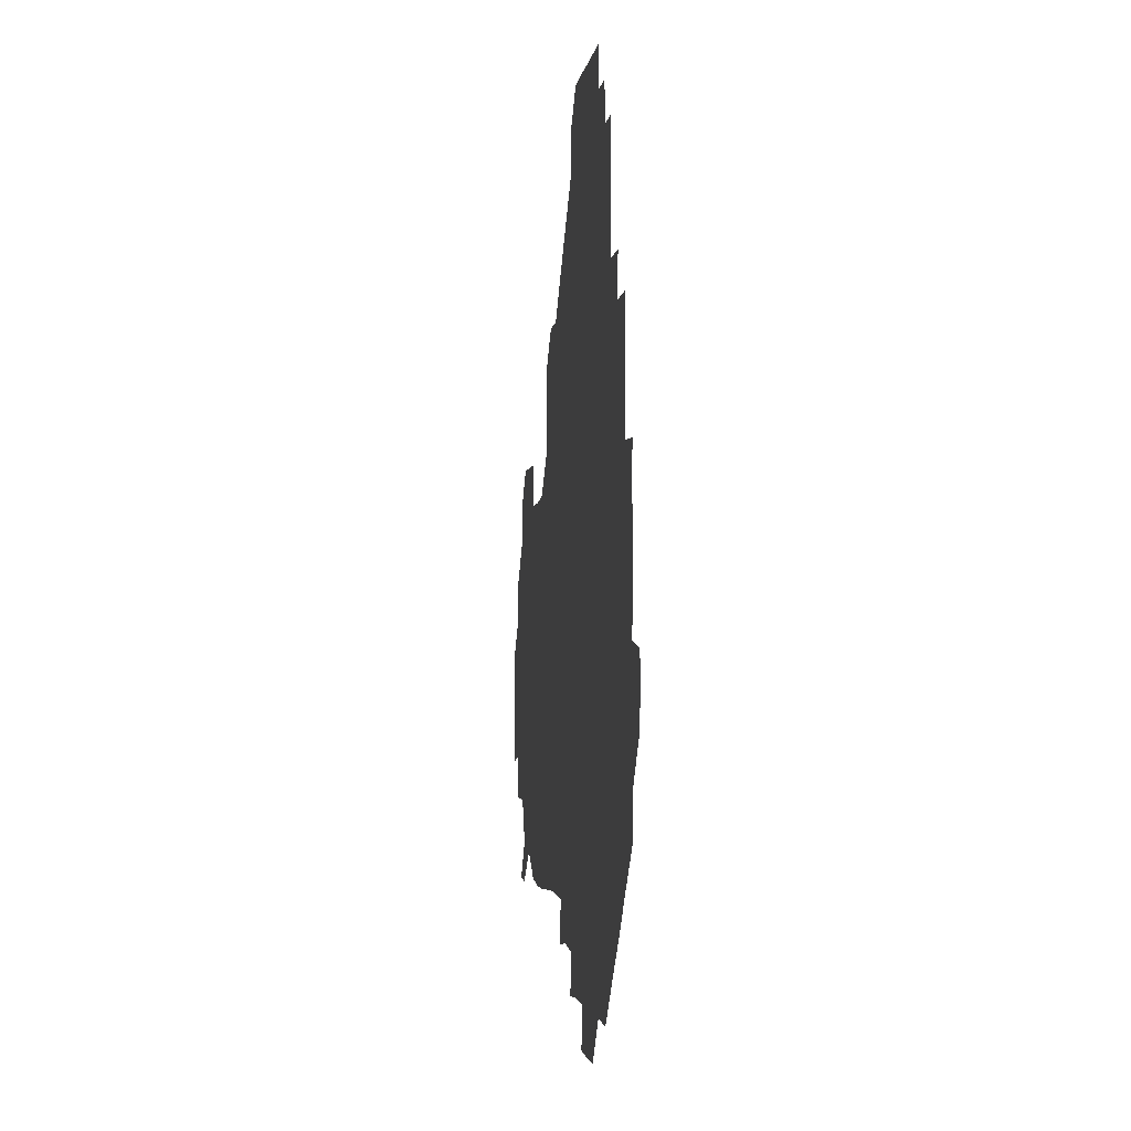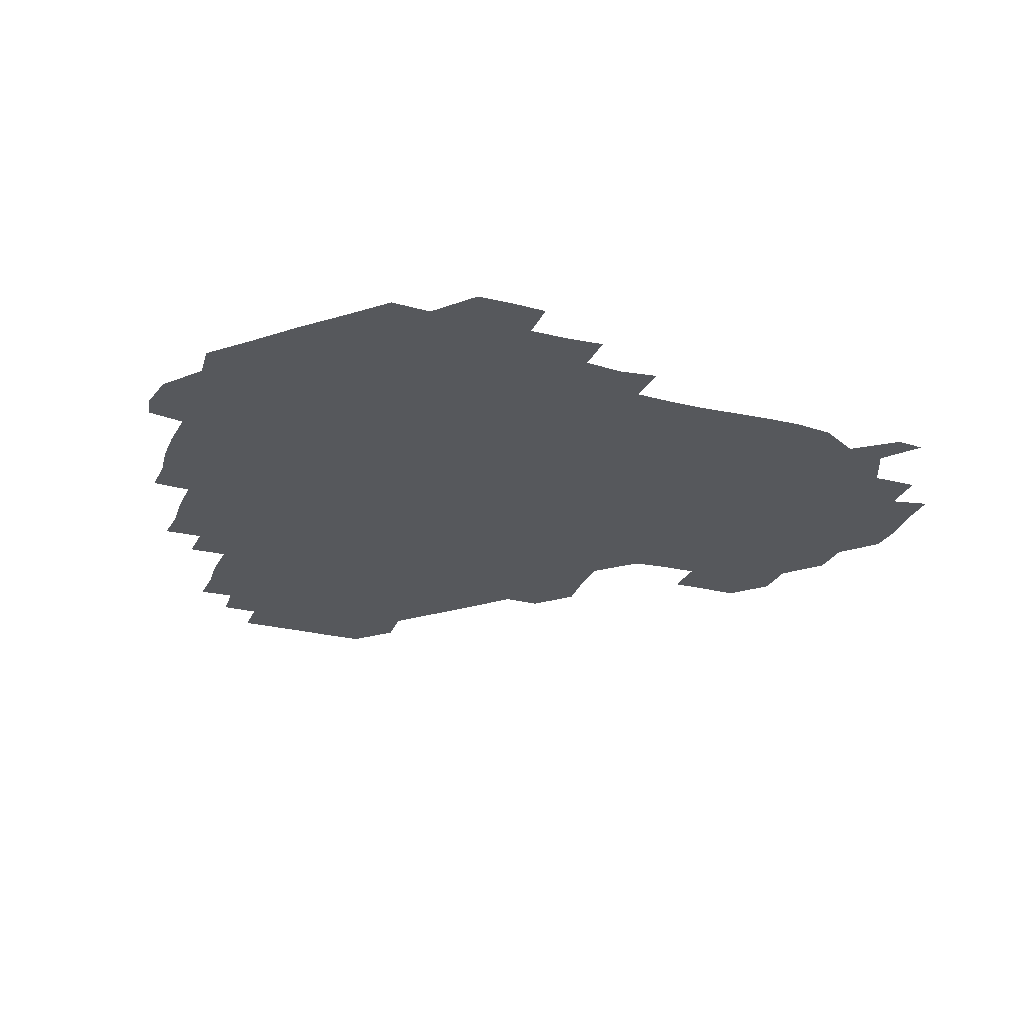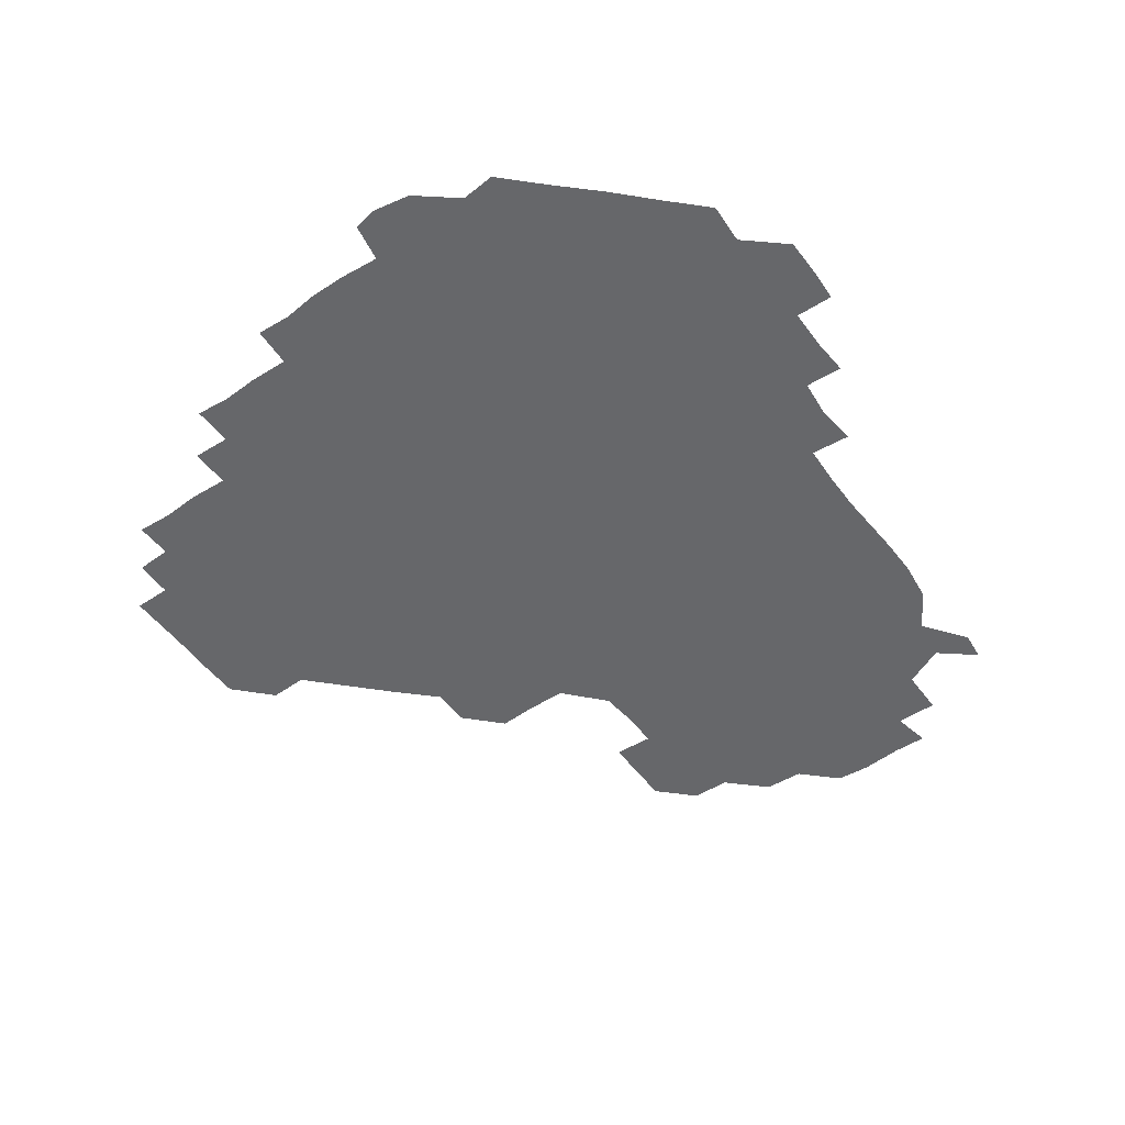
<metadata>
{"format":"obj","ext":"obj","renderer":"f3d","projection":"perspective","resolution":1024,"background":"white","views":[{"elev":-2.7,"azim":-96.8,"up":"+Y"},{"elev":-28.3,"azim":-19.9,"up":"+Z"},{"elev":-52.2,"azim":-54.0,"up":"+Z"}]}
</metadata>
<code>
v 241.5 183 0
v 238.6 198.2 0
v 240.4 208 0
v 253.8 152.5 0
v 255 166.5 0
v 255.1 180.7 0
v 256.3 195.6 0
v 255.8 210.7 0
v 254.3 227.3 0
v 254.1 241.9 0
v 255.6 255.9 0
v 254.7 270.3 0
v 269.5 136.6 0
v 271.6 151.6 0
v 271.8 166.1 0
v 272.5 180.9 0
v 270.7 196 0
v 270.9 210.6 0
v 271.3 225.7 0
v 272.3 241.1 0
v 271.6 256 0
v 270.9 271.1 0
v 270.3 287.5 0
v 270.9 302 0
v 269.6 316.1 0
v 284.7 120.8 0
v 286.2 136.2 0
v 287.4 151.3 0
v 287.4 166.1 0
v 286.3 181 0
v 286.1 196 0
v 286.5 210.9 0
v 285.6 226 0
v 286.5 240.7 0
v 286.8 255.7 0
v 286.5 270.6 0
v 286.2 285.9 0
v 286.1 300.8 0
v 285.9 315.7 0
v 285.1 331.1 0
v 300.4 105.5 0
v 301.3 121.3 0
v 301.7 136.5 0
v 301.8 151.3 0
v 301.8 166 0
v 301.5 180.9 0
v 301.5 195.9 0
v 301.2 210.9 0
v 301.4 226 0
v 300.8 240.9 0
v 301.8 255.5 0
v 301.6 270.5 0
v 301.3 285.6 0
v 300.4 301.3 0
v 301.2 315.7 0
v 301.2 330.8 0
v 300.3 347.2 0
v 301.1 361.4 0
v 300.2 376.4 0
v 315.5 90.41 0
v 316.1 106.1 0
v 316.3 121.3 0
v 316.3 136.2 0
v 316.5 151.3 0
v 316.5 166.1 0
v 316.4 180.9 0
v 316.2 195.9 0
v 316.4 210.9 0
v 316.6 225.8 0
v 316.6 240.7 0
v 316.2 255.8 0
v 315.9 271.1 0
v 316.2 285.8 0
v 316.2 300.7 0
v 315.3 316.4 0
v 316.3 330.8 0
v 316.5 345.8 0
v 316.2 360.8 0
v 315 376.1 0
v 315.6 390.6 0
v 332.1 91.3 0
v 331.5 106.5 0
v 331.3 121.3 0
v 331.3 136.3 0
v 331.2 151.2 0
v 331.4 166.1 0
v 331.3 181 0
v 331.4 195.9 0
v 331.1 210.9 0
v 331.2 225.9 0
v 331.5 240.6 0
v 330.7 256.1 0
v 331.7 270.3 0
v 331.2 285.7 0
v 330.8 301.2 0
v 331.2 315.9 0
v 331.2 330.8 0
v 331 346 0
v 331.1 360.9 0
v 331.1 375.9 0
v 330.9 390.7 0
v 330.8 405.9 0
v 346.7 74.69 0
v 346.2 91.32 0
v 346.1 106.4 0
v 346.4 121.8 0
v 346.3 136.5 0
v 346.1 151.2 0
v 346.2 166.2 0
v 346.1 181 0
v 346.3 195.9 0
v 346.2 210.9 0
v 346.4 225.7 0
v 346.1 240.8 0
v 346.5 255.4 0
v 346.2 270.6 0
v 346 286.2 0
v 346.2 300.7 0
v 346.1 315.9 0
v 346.2 330.8 0
v 346.1 345.9 0
v 345.9 361.1 0
v 346.4 375.7 0
v 345.6 391.2 0
v 346 405.8 0
v 361 74.55 0
v 360.6 92.02 0
v 361 106.5 0
v 361.1 121.9 0
v 361 136.3 0
v 361 151.1 0
v 361 166.1 0
v 361 181 0
v 361 196 0
v 361.1 210.9 0
v 361.1 225.9 0
v 361.1 240.9 0
v 361.1 255.8 0
v 361.4 270.1 0
v 360.7 286.4 0
v 360.9 301.6 0
v 361.1 315.9 0
v 360.9 331.2 0
v 361.1 345.9 0
v 361 361 0
v 361.2 375.8 0
v 361.1 390.9 0
v 361.1 405.7 0
v 375.7 75.18 0
v 375.2 90.62 0
v 375.7 106.7 0
v 375.5 122.4 0
v 375.9 136.3 0
v 375.9 151.1 0
v 375.9 166 0
v 376 181 0
v 376 195.9 0
v 376 210.9 0
v 376 226 0
v 375.9 240.9 0
v 376.4 255.4 0
v 376.2 270.5 0
v 376 285.3 0
v 375.6 301.6 0
v 376 316.2 0
v 376 331.1 0
v 376.1 345.8 0
v 376 360.8 0
v 376 375.8 0
v 376 391 0
v 376 406.1 0
v 391.7 90.86 0
v 390.5 107.1 0
v 391 121.2 0
v 390.7 136.5 0
v 390.6 151.4 0
v 390.9 166 0
v 390.9 181.1 0
v 390.9 195.9 0
v 391.1 211 0
v 391 226.1 0
v 391 240.8 0
v 391.1 255.7 0
v 391 270.9 0
v 391 286 0
v 390.9 301 0
v 390.7 316.8 0
v 390.9 331.3 0
v 391 346 0
v 391 360.8 0
v 391 376.1 0
v 391 390.9 0
v 391.1 405.9 0
v 406.6 89.87 0
v 405.8 105.3 0
v 405.6 121.4 0
v 405.6 136.3 0
v 405.8 151.1 0
v 405.6 166.4 0
v 405.4 181.3 0
v 405.7 196.1 0
v 405.5 211 0
v 405.9 226 0
v 405.8 240.9 0
v 405.9 255.5 0
v 406 270.5 0
v 406 285.4 0
v 406 300.7 0
v 406.1 315.6 0
v 406 330.7 0
v 405.9 345.9 0
v 406.1 361.4 0
v 405.9 376 0
v 406.2 391.4 0
v 421.8 106.8 0
v 421 121.3 0
v 421 135.9 0
v 420.3 151.6 0
v 420.7 166.1 0
v 420.9 181 0
v 420.9 196 0
v 420.7 211.1 0
v 420.7 225.9 0
v 421 241 0
v 420.6 255.7 0
v 420.7 270.4 0
v 420.9 285.8 0
v 420.8 300.2 0
v 420.9 316.3 0
v 421 331.1 0
v 421 346.1 0
v 421.1 361.3 0
v 437.3 104.8 0
v 435.8 121.2 0
v 435.1 136.7 0
v 435.3 151.4 0
v 435.3 166.2 0
v 435.5 181.1 0
v 435.7 196 0
v 435.9 210.9 0
v 435.5 226 0
v 435.7 240.9 0
v 435.6 255.8 0
v 435.7 270.6 0
v 435.9 285.8 0
v 435.9 300.7 0
v 435.8 315.4 0
v 436 330.9 0
v 436.2 346.7 0
v 452.2 122 0
v 451 136.2 0
v 451 151 0
v 450.2 166.4 0
v 450.5 181 0
v 451.5 195.7 0
v 450.1 211.5 0
v 450.3 226 0
v 450.4 240.9 0
v 450.6 255.8 0
v 450.7 270.7 0
v 450.6 285.5 0
v 450.6 300.5 0
v 451 315.9 0
v 451.4 331.1 0
v 467.7 122 0
v 466.4 136.1 0
v 465.6 151.3 0
v 466.4 165.8 0
v 465.7 181.1 0
v 466.4 195.7 0
v 465.7 211.2 0
v 465.5 226.1 0
v 465.7 241 0
v 465.5 256 0
v 464.9 270.6 0
v 465.4 285.4 0
v 465.8 300.7 0
v 465.5 315.5 0
v 467 331.2 0
v 483.2 121.2 0
v 480.4 136.9 0
v 481.5 150.9 0
v 480.8 166.1 0
v 481.5 180.8 0
v 481.1 195.9 0
v 481.1 210.9 0
v 480.1 226.2 0
v 480.2 241 0
v 480.7 255.9 0
v 480.6 271.1 0
v 481.6 285.4 0
v 481.1 301.8 0
v 481.7 317.1 0
v 498.1 120.4 0
v 495.4 136.6 0
v 496.5 150.7 0
v 495.7 166.1 0
v 496.5 180.7 0
v 495.7 196.2 0
v 495.7 211.1 0
v 495.3 226 0
v 495.9 241 0
v 496.1 255.8 0
v 498.4 270.4 0
v 512.7 120.4 0
v 510.5 136.4 0
v 510.5 151.4 0
v 510.8 166.2 0
v 510.4 181.4 0
v 510.4 196.4 0
v 510.2 211.3 0
v 509.2 226.2 0
v 510 240.4 0
v 510.3 255.1 0
v 513 269 0
v 528.3 122.3 0
v 526.9 135.9 0
v 525.5 151.5 0
v 525.6 166.2 0
v 525.5 181.1 0
v 525.9 196.1 0
v 525 211.5 0
v 525 226.2 0
v 523.8 240.8 0
v 523.7 254 0
v 528.2 269 0
v 527.2 285.1 0
v 544.3 131.8 0
v 544.4 137.1 0
v 541.3 151.3 0
v 540.5 166.1 0
v 539.2 181.5 0
v 539.5 196.1 0
v 540.7 210.7 0
v 539.4 225.7 0
v 540 240.6 0
v 540.3 255.1 0
v 540.7 269.9 0
v 542 285 0
v 562.1 118.6 0
v 551 136.6 0
v 555.8 150.1 0
v 555.5 166.2 0
v 555.6 180.7 0
v 556.7 195.7 0
v 556.4 210.8 0
v 555.8 226.2 0
v 557.2 241.3 0
v 554.7 256.1 0
v 555.6 270.1 0
v 557.8 285.3 0
v 573.8 119.8 0
v 561.5 134.7 0
v 568.9 151.5 0
v 571.1 166.2 0
v 570.5 180.7 0
v 570.5 195.5 0
v 570.5 211 0
v 571 226.1 0
v 571.5 240.3 0
v 572.6 255.6 0
v 571.8 271.4 0
v 587.9 151.6 0
v 587.4 168.7 0
v 585.5 181.8 0
v 583.3 196.2 0
v 586.2 209.2 0
v 588.2 224.4 0
v 587.3 240.4 0
v 603 165.7 0
v 602.5 179.6 0
v 603.5 196.4 0
v 602.1 210.4 0
f 5 6 1
f 1 6 2
f 6 7 2
f 2 7 3
f 7 8 3
f 13 14 4
f 4 14 5
f 14 15 5
f 5 15 6
f 15 16 6
f 6 16 7
f 16 17 7
f 7 17 8
f 17 18 8
f 8 18 9
f 18 19 9
f 9 19 10
f 19 20 10
f 10 20 11
f 20 21 11
f 11 21 12
f 21 22 12
f 26 27 13
f 13 27 14
f 27 28 14
f 14 28 15
f 28 29 15
f 15 29 16
f 29 30 16
f 16 30 17
f 30 31 17
f 17 31 18
f 31 32 18
f 18 32 19
f 32 33 19
f 19 33 20
f 33 34 20
f 20 34 21
f 34 35 21
f 21 35 22
f 35 36 22
f 22 36 23
f 36 37 23
f 23 37 24
f 37 38 24
f 24 38 25
f 38 39 25
f 41 42 26
f 26 42 27
f 42 43 27
f 27 43 28
f 43 44 28
f 28 44 29
f 44 45 29
f 29 45 30
f 45 46 30
f 30 46 31
f 46 47 31
f 31 47 32
f 47 48 32
f 32 48 33
f 48 49 33
f 33 49 34
f 49 50 34
f 34 50 35
f 50 51 35
f 35 51 36
f 51 52 36
f 36 52 37
f 52 53 37
f 37 53 38
f 53 54 38
f 38 54 39
f 54 55 39
f 39 55 40
f 55 56 40
f 60 61 41
f 41 61 42
f 61 62 42
f 42 62 43
f 62 63 43
f 43 63 44
f 63 64 44
f 44 64 45
f 64 65 45
f 45 65 46
f 65 66 46
f 46 66 47
f 66 67 47
f 47 67 48
f 67 68 48
f 48 68 49
f 68 69 49
f 49 69 50
f 69 70 50
f 50 70 51
f 70 71 51
f 51 71 52
f 71 72 52
f 52 72 53
f 72 73 53
f 53 73 54
f 73 74 54
f 54 74 55
f 74 75 55
f 55 75 56
f 75 76 56
f 56 76 57
f 76 77 57
f 57 77 58
f 77 78 58
f 58 78 59
f 78 79 59
f 60 81 61
f 81 82 61
f 61 82 62
f 82 83 62
f 62 83 63
f 83 84 63
f 63 84 64
f 84 85 64
f 64 85 65
f 85 86 65
f 65 86 66
f 86 87 66
f 66 87 67
f 87 88 67
f 67 88 68
f 88 89 68
f 68 89 69
f 89 90 69
f 69 90 70
f 90 91 70
f 70 91 71
f 91 92 71
f 71 92 72
f 92 93 72
f 72 93 73
f 93 94 73
f 73 94 74
f 94 95 74
f 74 95 75
f 95 96 75
f 75 96 76
f 96 97 76
f 76 97 77
f 97 98 77
f 77 98 78
f 98 99 78
f 78 99 79
f 99 100 79
f 79 100 80
f 100 101 80
f 103 104 81
f 81 104 82
f 104 105 82
f 82 105 83
f 105 106 83
f 83 106 84
f 106 107 84
f 84 107 85
f 107 108 85
f 85 108 86
f 108 109 86
f 86 109 87
f 109 110 87
f 87 110 88
f 110 111 88
f 88 111 89
f 111 112 89
f 89 112 90
f 112 113 90
f 90 113 91
f 113 114 91
f 91 114 92
f 114 115 92
f 92 115 93
f 115 116 93
f 93 116 94
f 116 117 94
f 94 117 95
f 117 118 95
f 95 118 96
f 118 119 96
f 96 119 97
f 119 120 97
f 97 120 98
f 120 121 98
f 98 121 99
f 121 122 99
f 99 122 100
f 122 123 100
f 100 123 101
f 123 124 101
f 101 124 102
f 124 125 102
f 103 126 104
f 126 127 104
f 104 127 105
f 127 128 105
f 105 128 106
f 128 129 106
f 106 129 107
f 129 130 107
f 107 130 108
f 130 131 108
f 108 131 109
f 131 132 109
f 109 132 110
f 132 133 110
f 110 133 111
f 133 134 111
f 111 134 112
f 134 135 112
f 112 135 113
f 135 136 113
f 113 136 114
f 136 137 114
f 114 137 115
f 137 138 115
f 115 138 116
f 138 139 116
f 116 139 117
f 139 140 117
f 117 140 118
f 140 141 118
f 118 141 119
f 141 142 119
f 119 142 120
f 142 143 120
f 120 143 121
f 143 144 121
f 121 144 122
f 144 145 122
f 122 145 123
f 145 146 123
f 123 146 124
f 146 147 124
f 124 147 125
f 147 148 125
f 126 149 127
f 149 150 127
f 127 150 128
f 150 151 128
f 128 151 129
f 151 152 129
f 129 152 130
f 152 153 130
f 130 153 131
f 153 154 131
f 131 154 132
f 154 155 132
f 132 155 133
f 155 156 133
f 133 156 134
f 156 157 134
f 134 157 135
f 157 158 135
f 135 158 136
f 158 159 136
f 136 159 137
f 159 160 137
f 137 160 138
f 160 161 138
f 138 161 139
f 161 162 139
f 139 162 140
f 162 163 140
f 140 163 141
f 163 164 141
f 141 164 142
f 164 165 142
f 142 165 143
f 165 166 143
f 143 166 144
f 166 167 144
f 144 167 145
f 167 168 145
f 145 168 146
f 168 169 146
f 146 169 147
f 169 170 147
f 147 170 148
f 170 171 148
f 150 172 151
f 172 173 151
f 151 173 152
f 173 174 152
f 152 174 153
f 174 175 153
f 153 175 154
f 175 176 154
f 154 176 155
f 176 177 155
f 155 177 156
f 177 178 156
f 156 178 157
f 178 179 157
f 157 179 158
f 179 180 158
f 158 180 159
f 180 181 159
f 159 181 160
f 181 182 160
f 160 182 161
f 182 183 161
f 161 183 162
f 183 184 162
f 162 184 163
f 184 185 163
f 163 185 164
f 185 186 164
f 164 186 165
f 186 187 165
f 165 187 166
f 187 188 166
f 166 188 167
f 188 189 167
f 167 189 168
f 189 190 168
f 168 190 169
f 190 191 169
f 169 191 170
f 191 192 170
f 170 192 171
f 192 193 171
f 172 194 173
f 194 195 173
f 173 195 174
f 195 196 174
f 174 196 175
f 196 197 175
f 175 197 176
f 197 198 176
f 176 198 177
f 198 199 177
f 177 199 178
f 199 200 178
f 178 200 179
f 200 201 179
f 179 201 180
f 201 202 180
f 180 202 181
f 202 203 181
f 181 203 182
f 203 204 182
f 182 204 183
f 204 205 183
f 183 205 184
f 205 206 184
f 184 206 185
f 206 207 185
f 185 207 186
f 207 208 186
f 186 208 187
f 208 209 187
f 187 209 188
f 209 210 188
f 188 210 189
f 210 211 189
f 189 211 190
f 211 212 190
f 190 212 191
f 212 213 191
f 191 213 192
f 213 214 192
f 192 214 193
f 195 215 196
f 215 216 196
f 196 216 197
f 216 217 197
f 197 217 198
f 217 218 198
f 198 218 199
f 218 219 199
f 199 219 200
f 219 220 200
f 200 220 201
f 220 221 201
f 201 221 202
f 221 222 202
f 202 222 203
f 222 223 203
f 203 223 204
f 223 224 204
f 204 224 205
f 224 225 205
f 205 225 206
f 225 226 206
f 206 226 207
f 226 227 207
f 207 227 208
f 227 228 208
f 208 228 209
f 228 229 209
f 209 229 210
f 229 230 210
f 210 230 211
f 230 231 211
f 211 231 212
f 231 232 212
f 212 232 213
f 215 233 216
f 233 234 216
f 216 234 217
f 234 235 217
f 217 235 218
f 235 236 218
f 218 236 219
f 236 237 219
f 219 237 220
f 237 238 220
f 220 238 221
f 238 239 221
f 221 239 222
f 239 240 222
f 222 240 223
f 240 241 223
f 223 241 224
f 241 242 224
f 224 242 225
f 242 243 225
f 225 243 226
f 243 244 226
f 226 244 227
f 244 245 227
f 227 245 228
f 245 246 228
f 228 246 229
f 246 247 229
f 229 247 230
f 247 248 230
f 230 248 231
f 248 249 231
f 231 249 232
f 234 250 235
f 250 251 235
f 235 251 236
f 251 252 236
f 236 252 237
f 252 253 237
f 237 253 238
f 253 254 238
f 238 254 239
f 254 255 239
f 239 255 240
f 255 256 240
f 240 256 241
f 256 257 241
f 241 257 242
f 257 258 242
f 242 258 243
f 258 259 243
f 243 259 244
f 259 260 244
f 244 260 245
f 260 261 245
f 245 261 246
f 261 262 246
f 246 262 247
f 262 263 247
f 247 263 248
f 263 264 248
f 248 264 249
f 250 265 251
f 265 266 251
f 251 266 252
f 266 267 252
f 252 267 253
f 267 268 253
f 253 268 254
f 268 269 254
f 254 269 255
f 269 270 255
f 255 270 256
f 270 271 256
f 256 271 257
f 271 272 257
f 257 272 258
f 272 273 258
f 258 273 259
f 273 274 259
f 259 274 260
f 274 275 260
f 260 275 261
f 275 276 261
f 261 276 262
f 276 277 262
f 262 277 263
f 277 278 263
f 263 278 264
f 278 279 264
f 265 280 266
f 280 281 266
f 266 281 267
f 281 282 267
f 267 282 268
f 282 283 268
f 268 283 269
f 283 284 269
f 269 284 270
f 284 285 270
f 270 285 271
f 285 286 271
f 271 286 272
f 286 287 272
f 272 287 273
f 287 288 273
f 273 288 274
f 288 289 274
f 274 289 275
f 289 290 275
f 275 290 276
f 290 291 276
f 276 291 277
f 291 292 277
f 277 292 278
f 292 293 278
f 278 293 279
f 280 294 281
f 294 295 281
f 281 295 282
f 295 296 282
f 282 296 283
f 296 297 283
f 283 297 284
f 297 298 284
f 284 298 285
f 298 299 285
f 285 299 286
f 299 300 286
f 286 300 287
f 300 301 287
f 287 301 288
f 301 302 288
f 288 302 289
f 302 303 289
f 289 303 290
f 303 304 290
f 290 304 291
f 294 305 295
f 305 306 295
f 295 306 296
f 306 307 296
f 296 307 297
f 307 308 297
f 297 308 298
f 308 309 298
f 298 309 299
f 309 310 299
f 299 310 300
f 310 311 300
f 300 311 301
f 311 312 301
f 301 312 302
f 312 313 302
f 302 313 303
f 313 314 303
f 303 314 304
f 314 315 304
f 305 316 306
f 316 317 306
f 306 317 307
f 317 318 307
f 307 318 308
f 318 319 308
f 308 319 309
f 319 320 309
f 309 320 310
f 320 321 310
f 310 321 311
f 321 322 311
f 311 322 312
f 322 323 312
f 312 323 313
f 323 324 313
f 313 324 314
f 324 325 314
f 314 325 315
f 325 326 315
f 316 328 317
f 328 329 317
f 317 329 318
f 329 330 318
f 318 330 319
f 330 331 319
f 319 331 320
f 331 332 320
f 320 332 321
f 332 333 321
f 321 333 322
f 333 334 322
f 322 334 323
f 334 335 323
f 323 335 324
f 335 336 324
f 324 336 325
f 336 337 325
f 325 337 326
f 337 338 326
f 326 338 327
f 338 339 327
f 328 340 329
f 340 341 329
f 329 341 330
f 341 342 330
f 330 342 331
f 342 343 331
f 331 343 332
f 343 344 332
f 332 344 333
f 344 345 333
f 333 345 334
f 345 346 334
f 334 346 335
f 346 347 335
f 335 347 336
f 347 348 336
f 336 348 337
f 348 349 337
f 337 349 338
f 349 350 338
f 338 350 339
f 350 351 339
f 340 352 341
f 352 353 341
f 341 353 342
f 353 354 342
f 342 354 343
f 354 355 343
f 343 355 344
f 355 356 344
f 344 356 345
f 356 357 345
f 345 357 346
f 357 358 346
f 346 358 347
f 358 359 347
f 347 359 348
f 359 360 348
f 348 360 349
f 360 361 349
f 349 361 350
f 361 362 350
f 350 362 351
f 354 363 355
f 363 364 355
f 355 364 356
f 364 365 356
f 356 365 357
f 365 366 357
f 357 366 358
f 366 367 358
f 358 367 359
f 367 368 359
f 359 368 360
f 368 369 360
f 360 369 361
f 364 370 365
f 370 371 365
f 365 371 366
f 371 372 366
f 366 372 367
f 372 373 367
f 367 373 368

</code>
